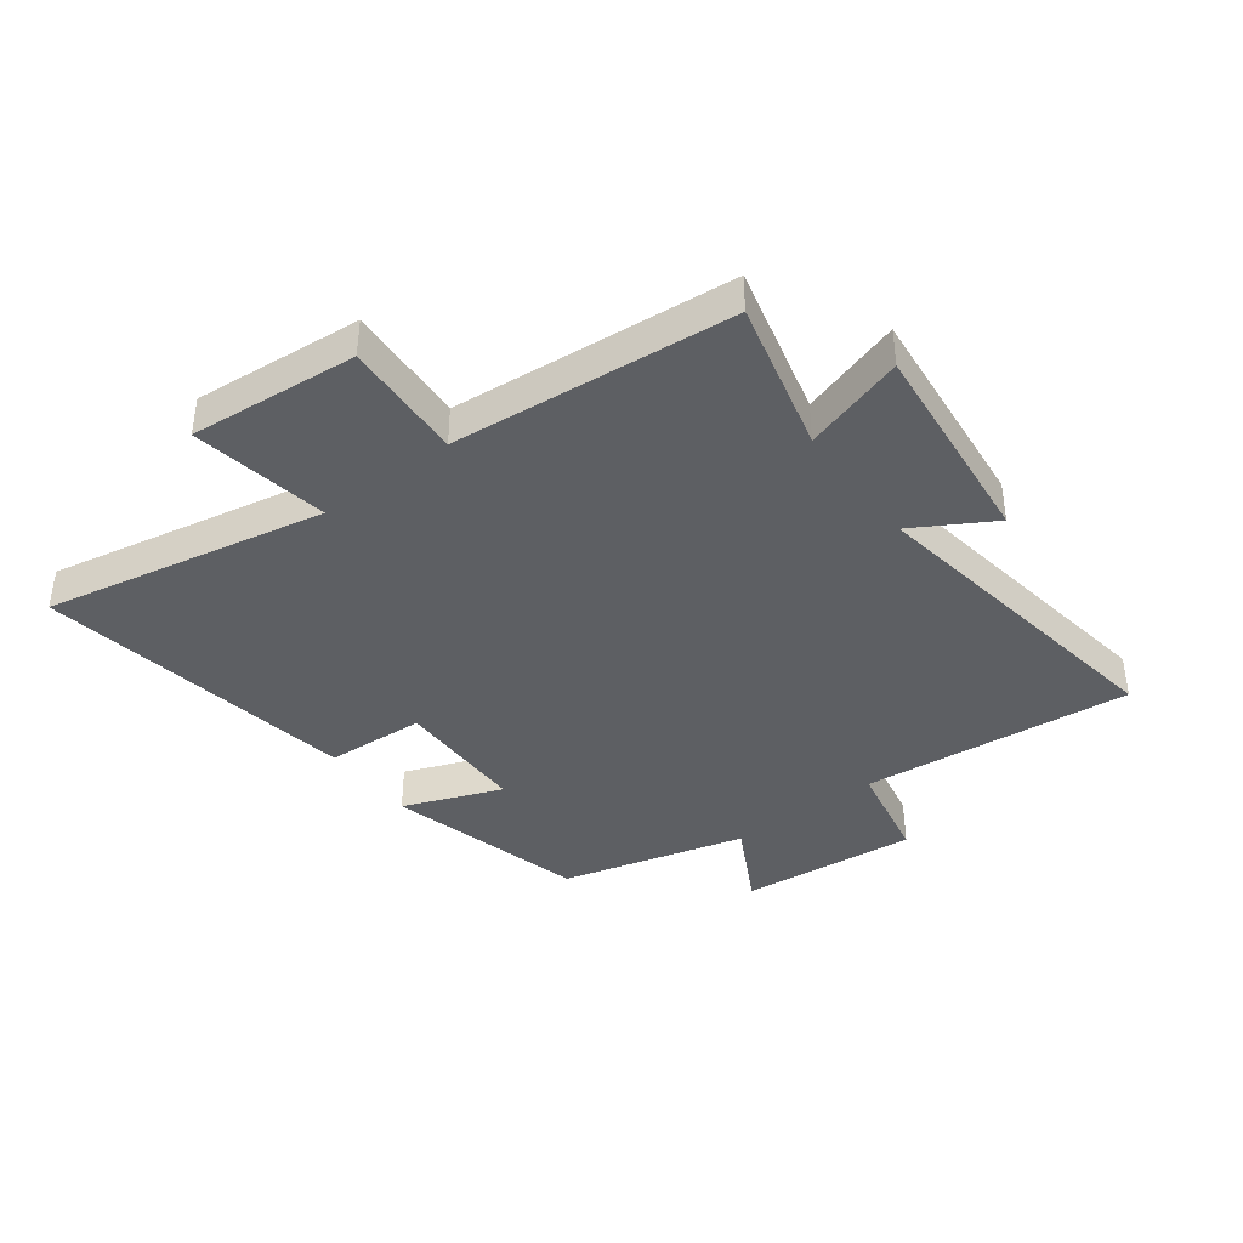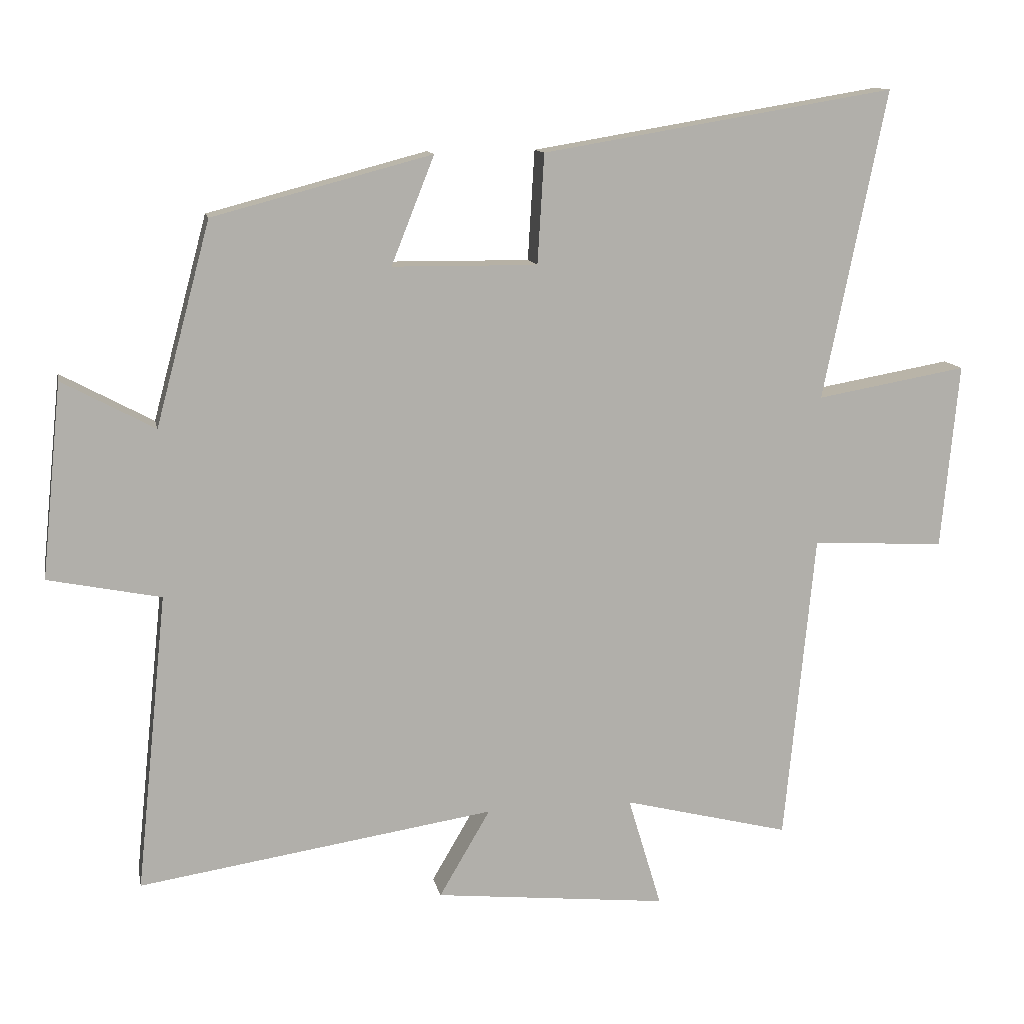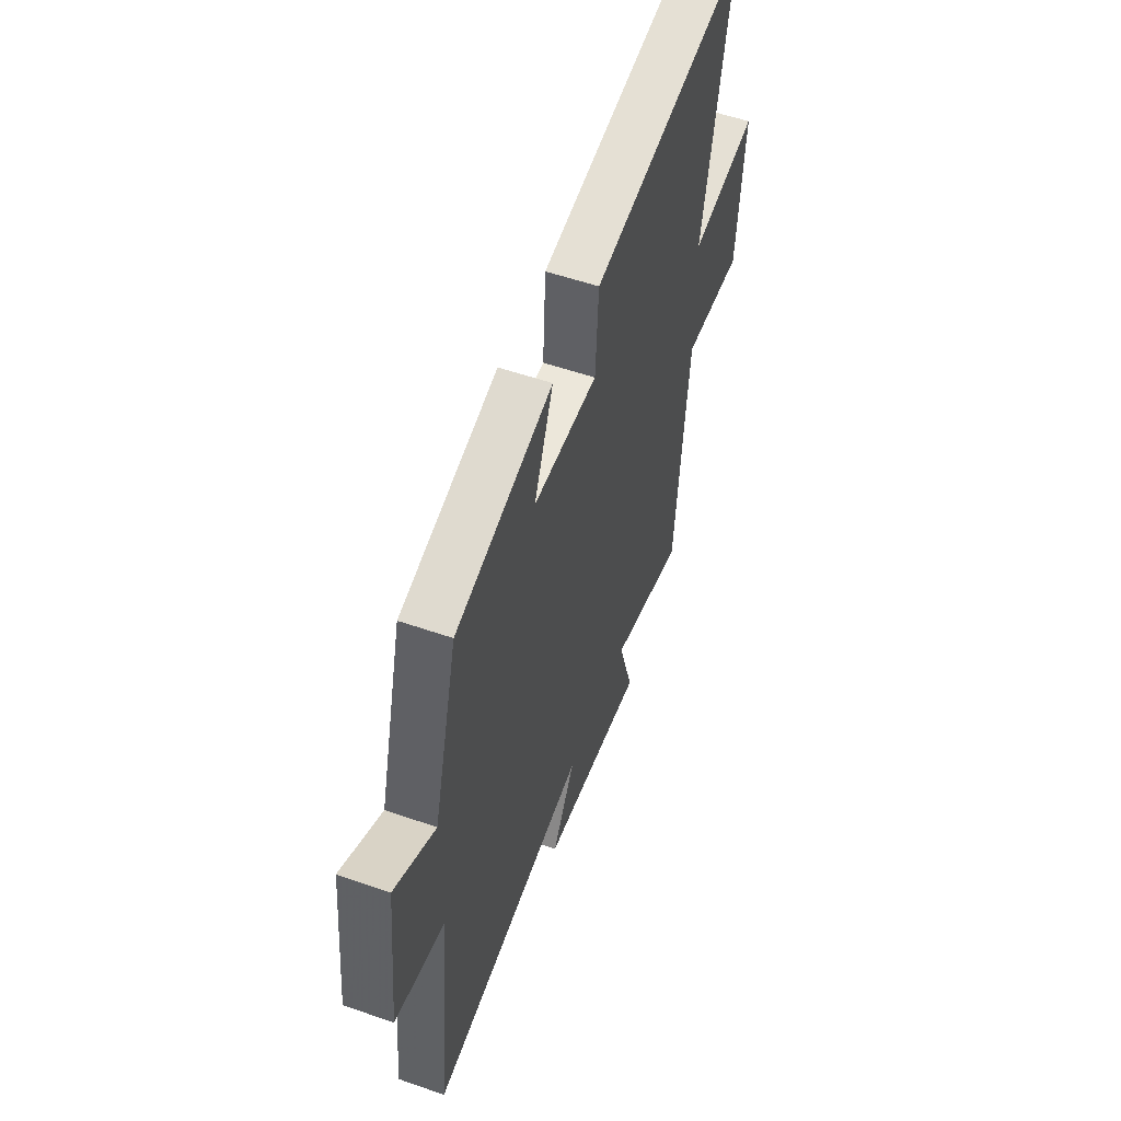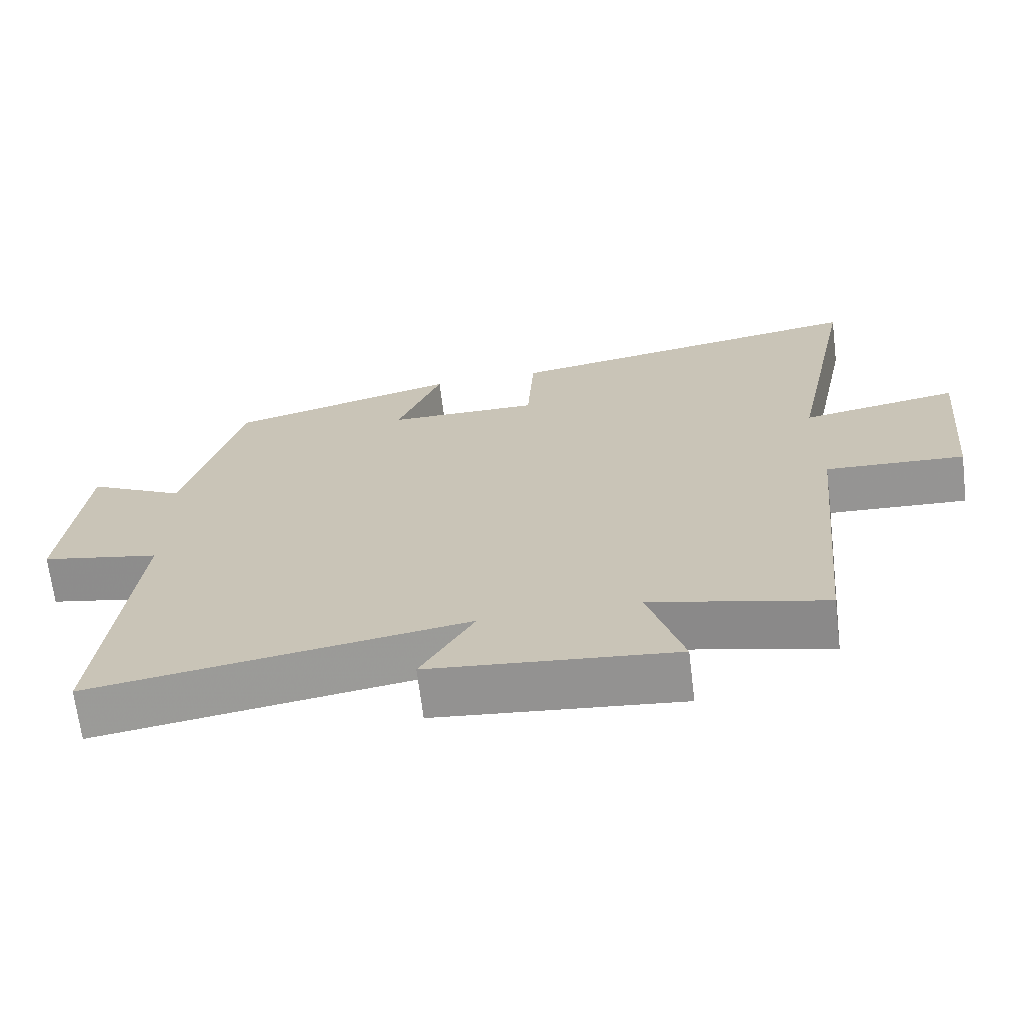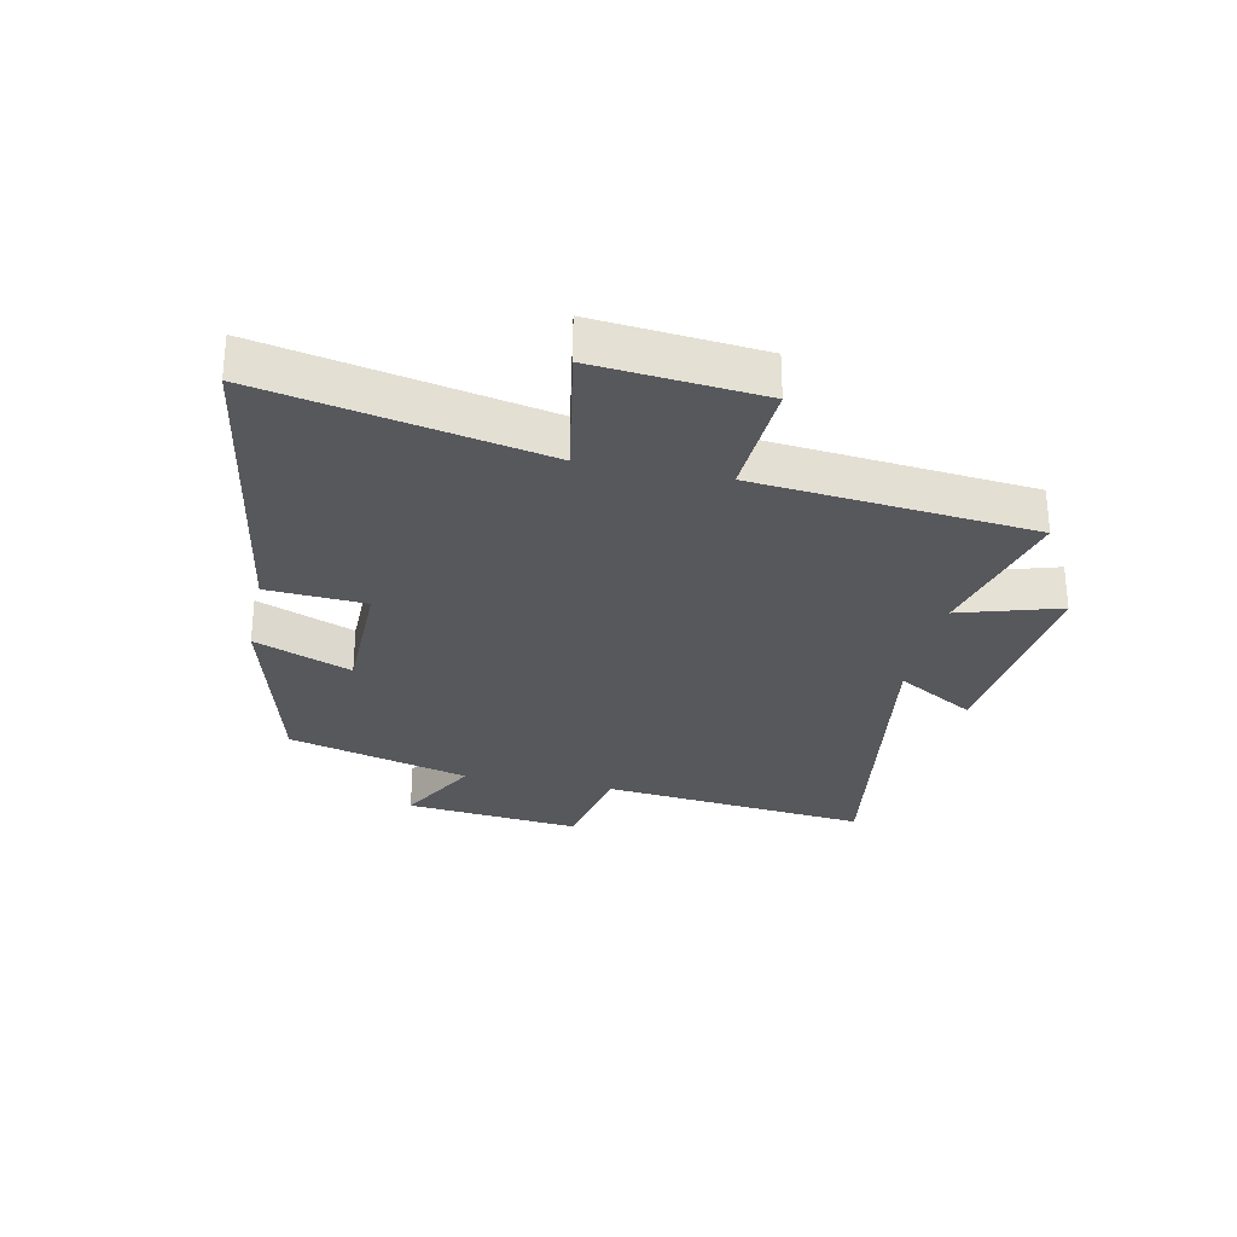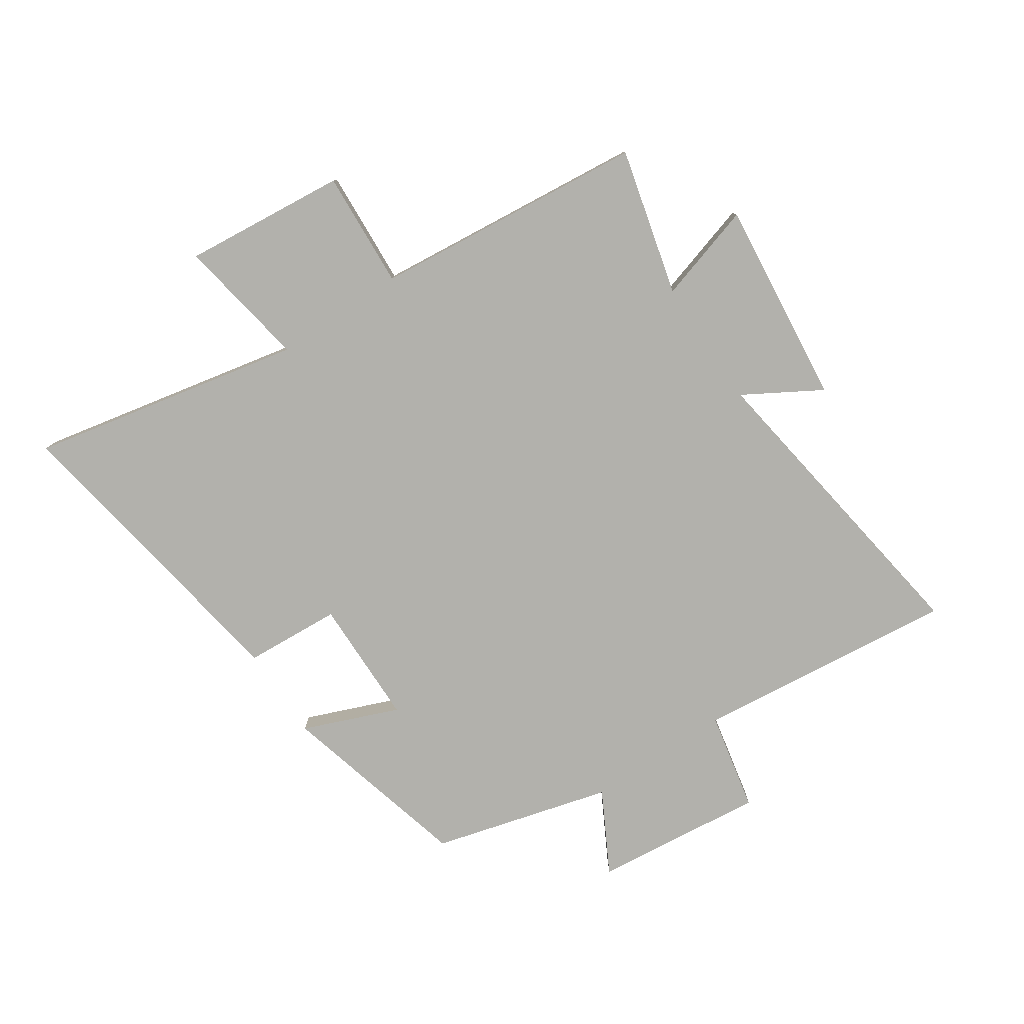
<metadata>
{"format":"obj","ext":"obj","renderer":"f3d","projection":"perspective","resolution":1024,"background":"white","views":[{"elev":-40.4,"azim":127.1,"up":"+Y"},{"elev":12.0,"azim":-11.2,"up":"+Z"},{"elev":54.6,"azim":-69.7,"up":"+Z"},{"elev":-68.1,"azim":7.0,"up":"+Z"},{"elev":-28.8,"azim":78.1,"up":"+Y"},{"elev":-78.9,"azim":123.7,"up":"+Y"}]}
</metadata>
<code>
v -0.419 0.07 0.414
v -0.093 0.07 0.5
v -0.157 0.07 0.339
v 0.059 0.07 0.337
v 0.069 0.07 0.5
v 0.594 0.07 0.587
v 0.5 0.07 0.126
v 0.724 0.07 0.165
v 0.698 0.07 -0.111
v 0.5 0.07 -0.1
v 0.455 0.07 -0.562
v 0.207 0.07 -0.5
v 0.257 0.07 -0.666
v -0.091 0.07 -0.63
v -0.015 0.07 -0.5
v -0.546 0.07 -0.581
v -0.5 0.07 -0.138
v -0.668 0.07 -0.104
v -0.638 0.07 0.186
v -0.5 0.07 0.112
v -0.419 0 0.414
v -0.093 0 0.5
v -0.157 0 0.339
v 0.059 0 0.337
v 0.069 0 0.5
v 0.594 0 0.587
v 0.5 0 0.126
v 0.724 0 0.165
v 0.698 0 -0.111
v 0.5 0 -0.1
v 0.455 0 -0.562
v 0.207 0 -0.5
v 0.257 0 -0.666
v -0.091 0 -0.63
v -0.015 0 -0.5
v -0.546 0 -0.581
v -0.5 0 -0.138
v -0.668 0 -0.104
v -0.638 0 0.186
v -0.5 0 0.112
f 17 18 19 20
f 17 20 1 2
f 15 16 17
f 12 13 14 15
f 12 15 17
f 10 11 12 17
f 7 8 9 10
f 7 10 17
f 4 5 6 7
f 3 4 7 17
f 2 3 17
f 40 39 38 37
f 22 21 40 37
f 37 36 35
f 35 34 33 32
f 37 35 32
f 37 32 31 30
f 30 29 28 27
f 37 30 27
f 27 26 25 24
f 37 27 24 23
f 37 23 22
f 1 21 22 2
f 2 22 23 3
f 3 23 24 4
f 4 24 25 5
f 5 25 26 6
f 6 26 27 7
f 7 27 28 8
f 8 28 29 9
f 9 29 30 10
f 10 30 31 11
f 11 31 32 12
f 12 32 33 13
f 13 33 34 14
f 14 34 35 15
f 15 35 36 16
f 16 36 37 17
f 17 37 38 18
f 18 38 39 19
f 19 39 40 20
f 20 40 21 1

</code>
